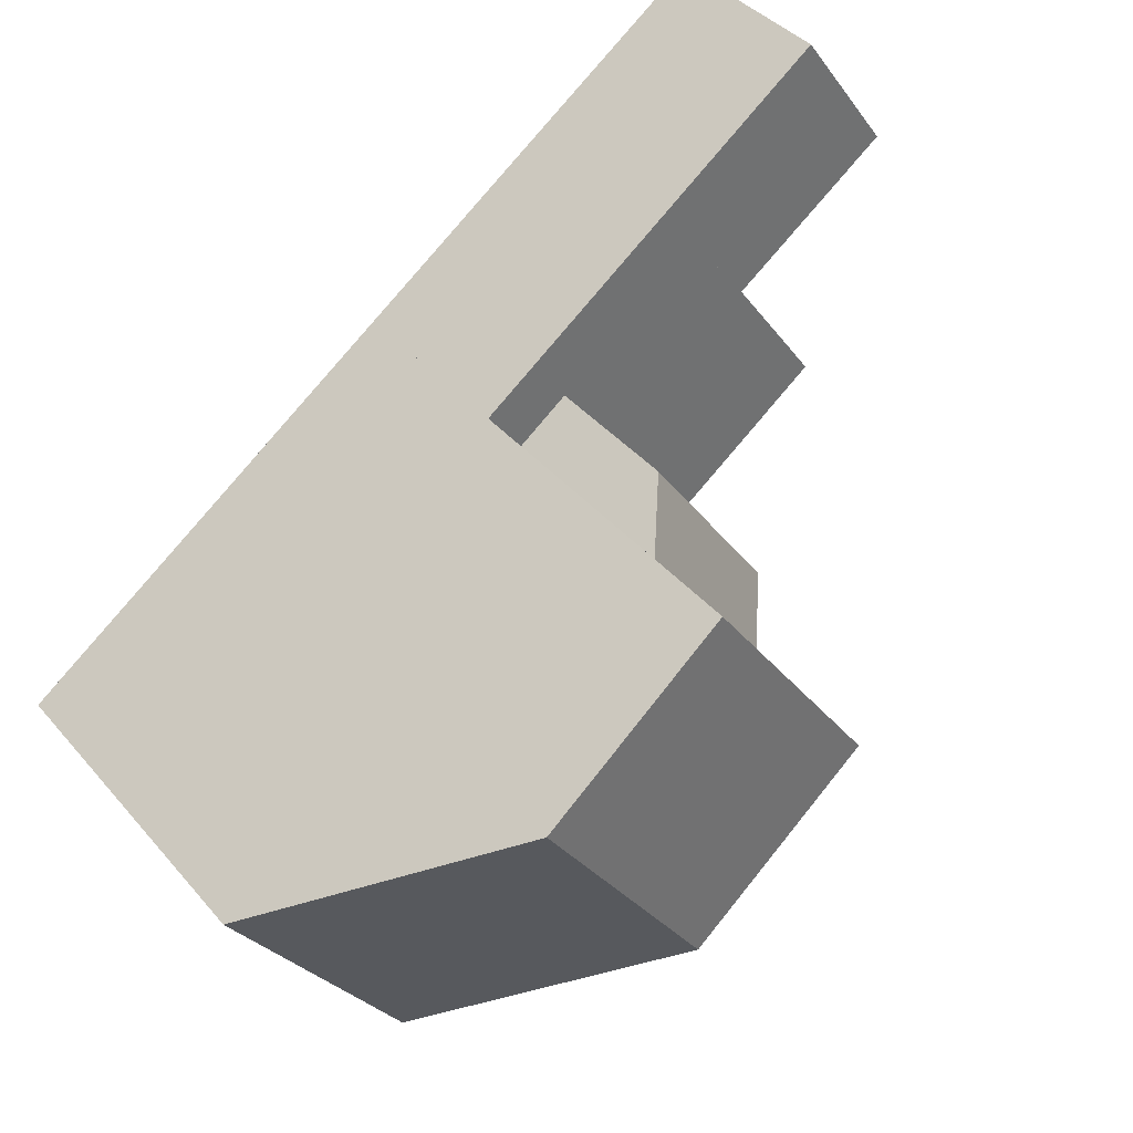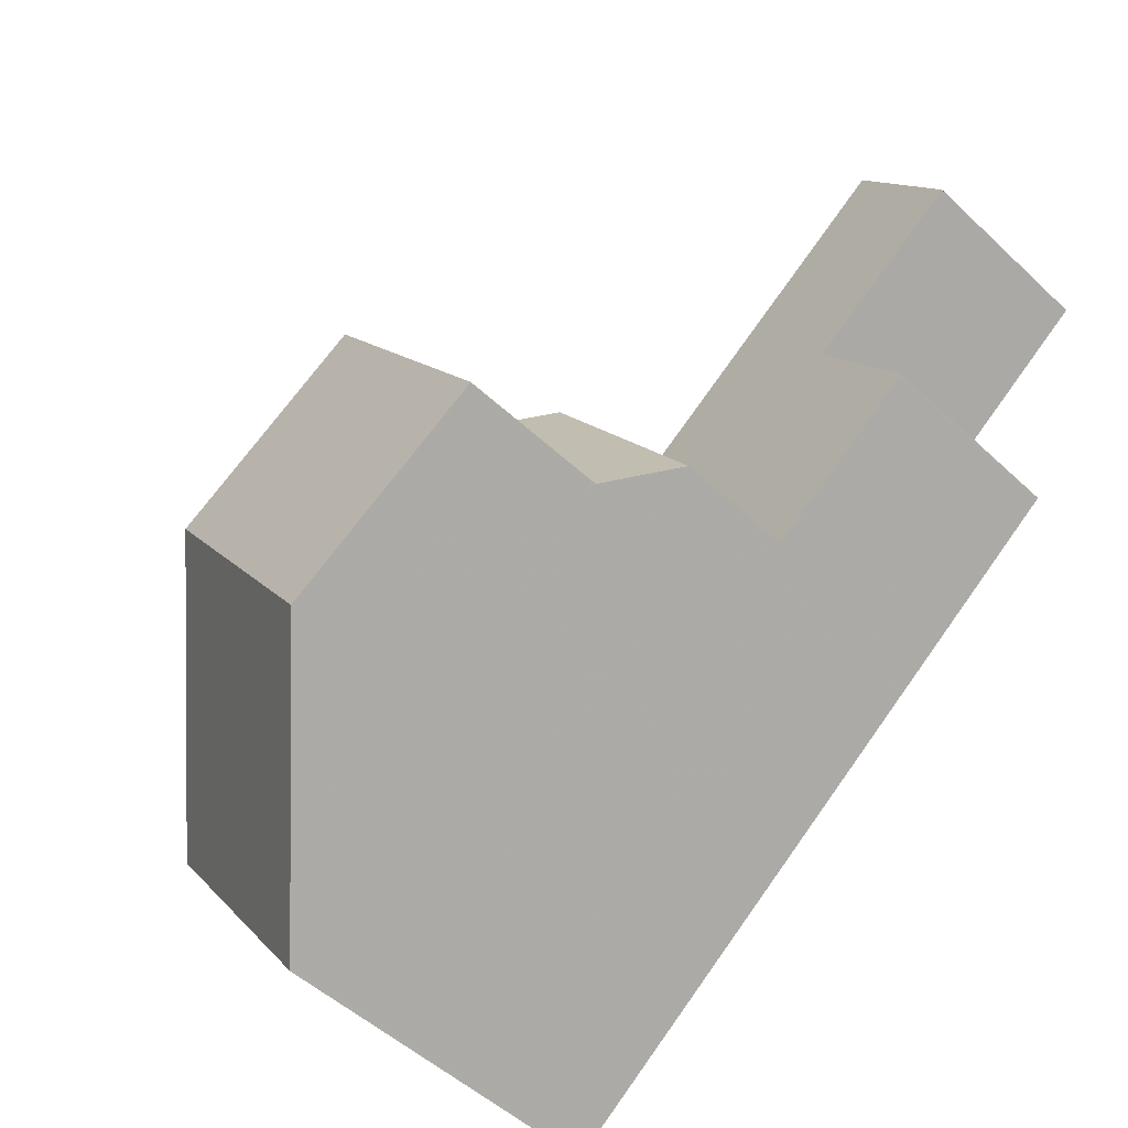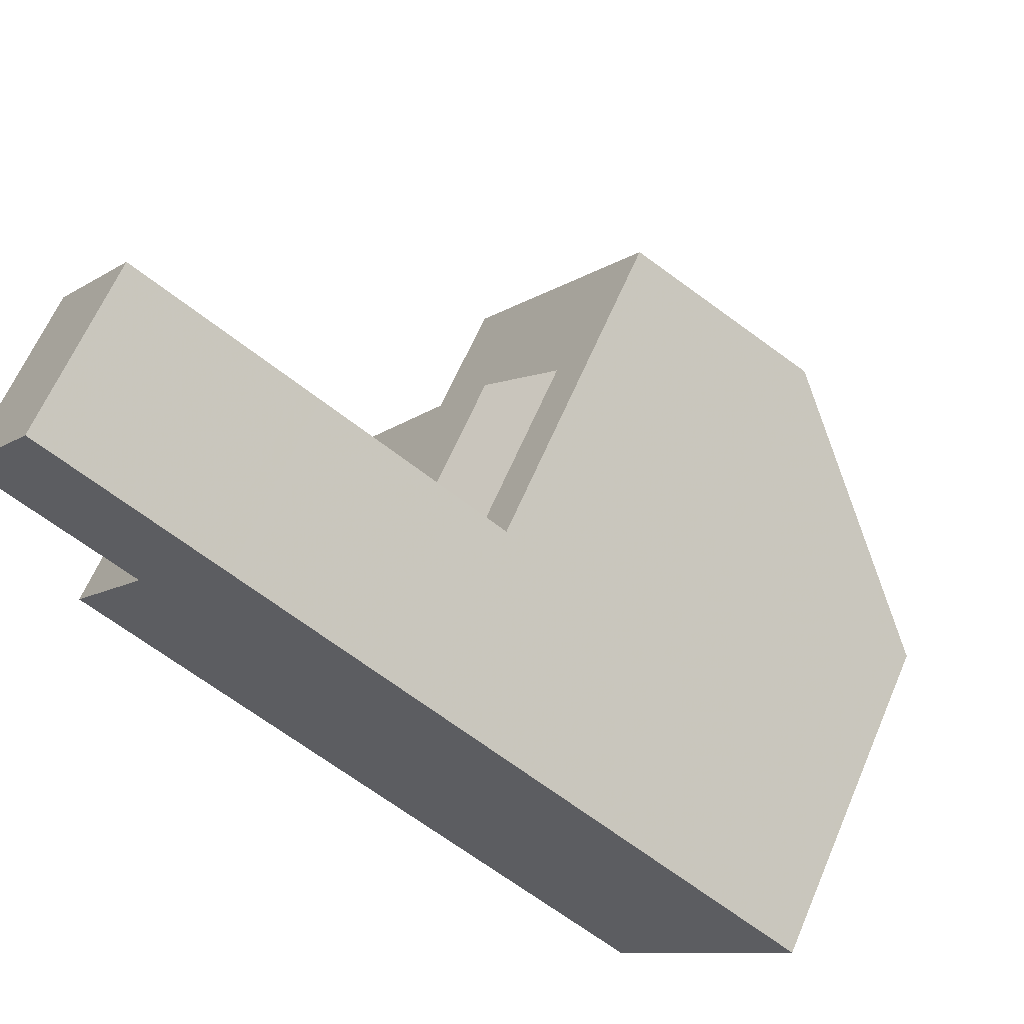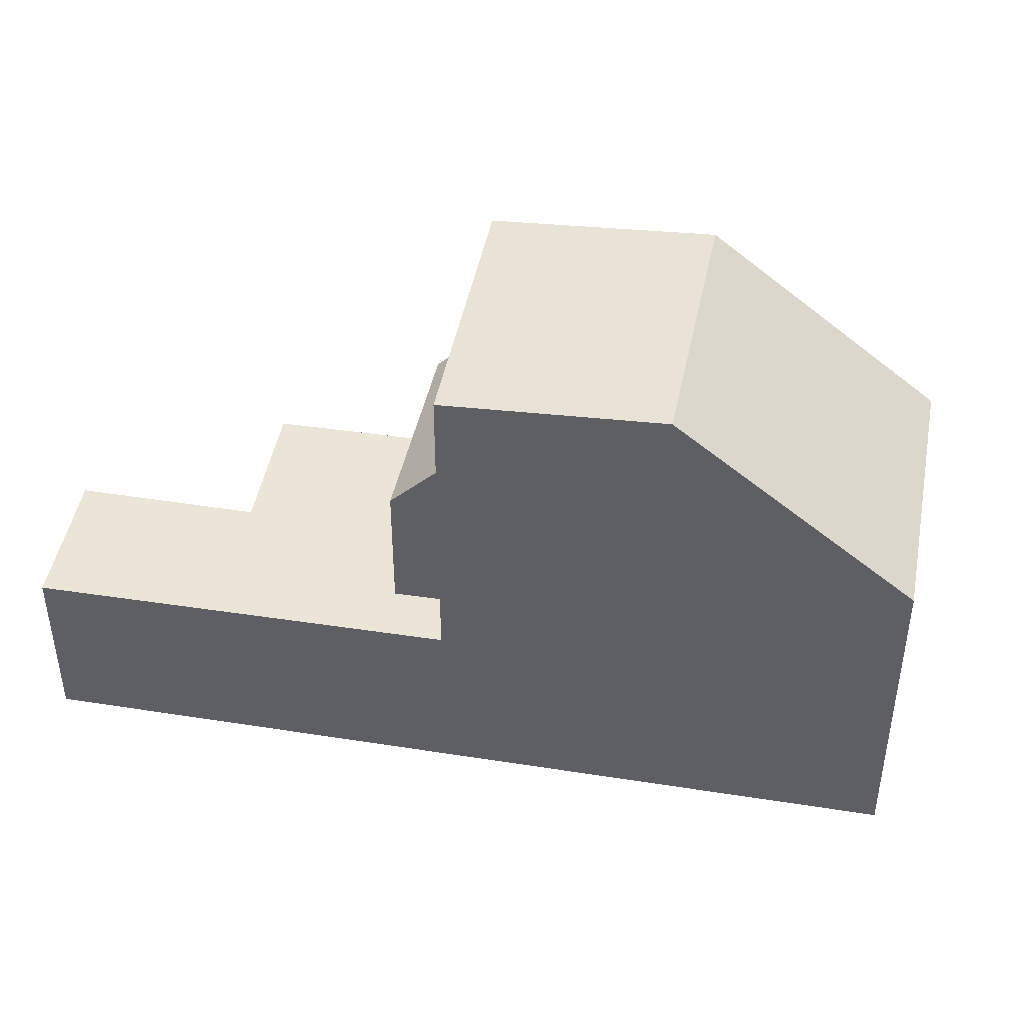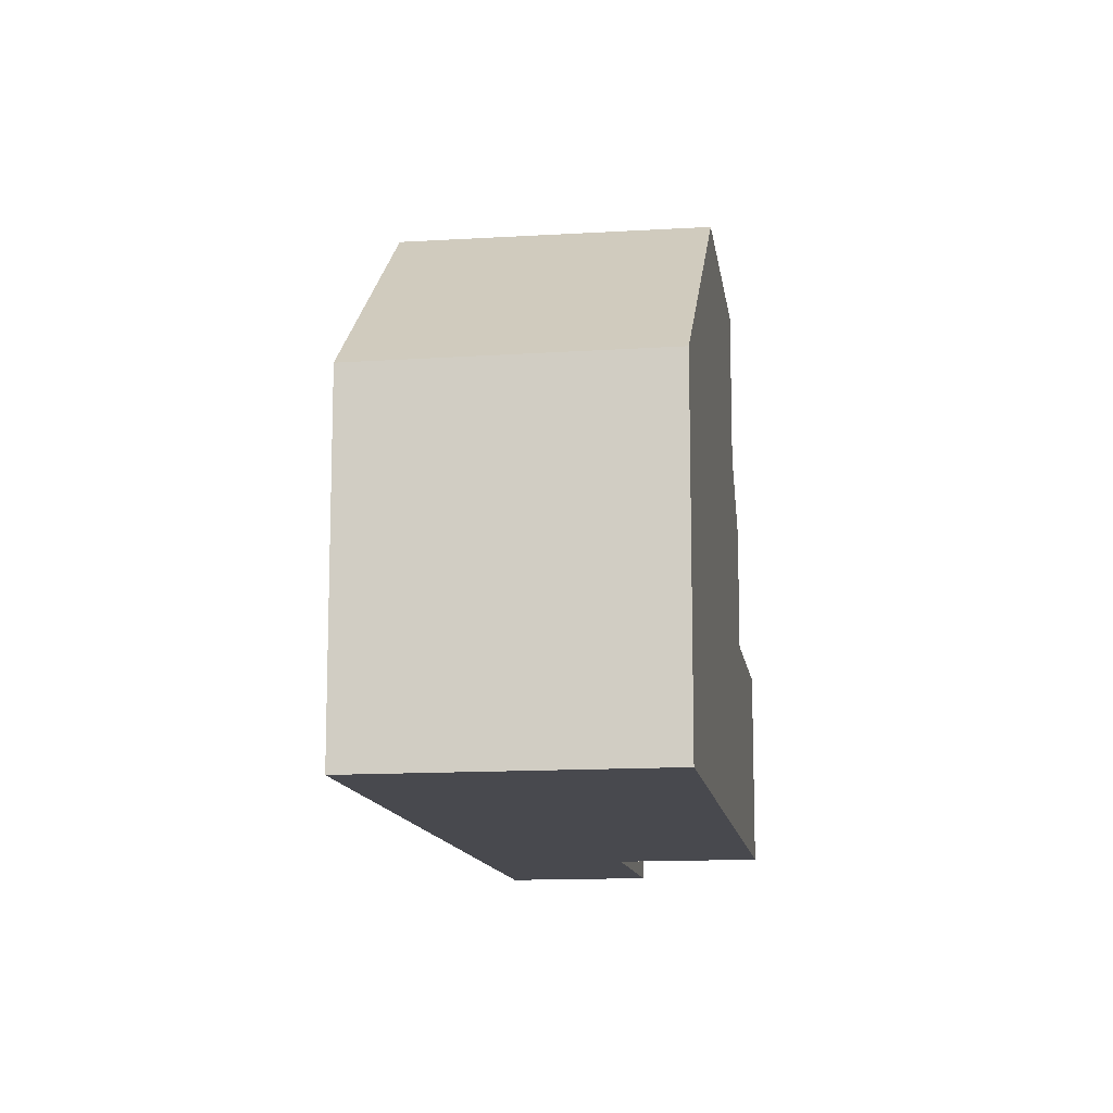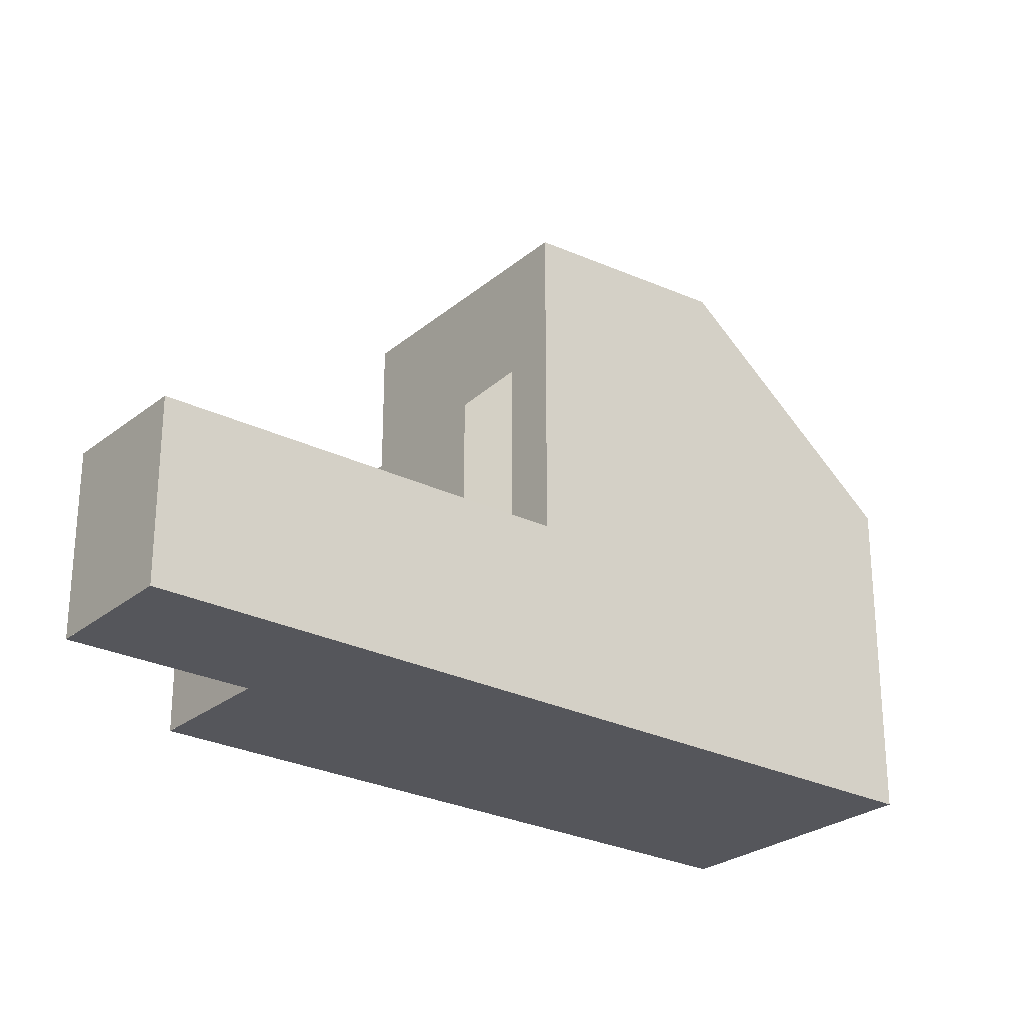
<metadata>
{"format":"obj","ext":"obj","renderer":"f3d","projection":"perspective","resolution":1024,"background":"white","views":[{"elev":39.3,"azim":-35.8,"up":"+Y"},{"elev":-50.7,"azim":44.4,"up":"+Y"},{"elev":64.0,"azim":-156.8,"up":"+Y"},{"elev":45.1,"azim":-133.9,"up":"+Z"},{"elev":-12.7,"azim":-45.7,"up":"+Z"},{"elev":-26.2,"azim":177.1,"up":"+Z"}]}
</metadata>
<code>
v -867.3 -1249 5.216
v -869.9 -1245 5.214
v -858.6 -1237 2.814
v -857.3 -1239 2.865
v -859.7 -1240 2.891
v -858.4 -1242 2.94
v -864.3 -1247 8.119
v -866.8 -1243 8.166
v -866.8 -1243 8.166
v -864.3 -1246 8.12
v -866.8 -1243 8.166
v -864.3 -1247 8.119
v -861.3 -1239 2.843
v -858.4 -1242 2.939
v -857.3 -1239 2.866
v -858.7 -1237 2.815
v -858.2 -1238 2.833
v -858.1 -1238 2.832
v -859.2 -1243 2.948
v -861 -1240 2.865
v -861.4 -1239 2.845
v -860.3 -1241 2.898
v -857.4 -1239 2.865
v -859.1 -1240 2.885
v -859.7 -1240 2.891
v -864 -1241 2.874
v -860.7 -1244 2.965
v -865.5 -1245 8.142
v -864 -1241 7.97
v -861.4 -1244 7.92
v -861.4 -1239 2.845
v -863.4 -1246 8.054
v -865.7 -1242 8.088
v -859.2 -1243 2.949
v -864 -1241 6.018
v -861.4 -1244 5.697
v -860.7 -1244 4.755
v -866.8 -1243 8.166
v -869.9 -1245 5.214
v -865.7 -1242 8.088
v -864 -1241 7.97
v -864 -1241 2.874
v -864 -1241 6.016
v -864.3 -1246 8.12
v -867.3 -1249 5.216
v -863.4 -1246 8.054
v -861.5 -1244 7.92
v -860.7 -1244 2.964
v -861.5 -1244 5.699
v -860.7 -1244 4.757
v -864.5 -1244 8.071
v -865.5 -1245 8.142
v -857.3 -1239 2.864
v -868.6 -1247 5.215
v -862.7 -1243 7.944
v -861.9 -1242 2.916
v -862.7 -1243 5.854
v -861.9 -1242 4.912
v -858.5 -1242 2.94
v -858.5 -1242 2.94
v -860.5 -1239 2.859
v -861 -1239 2.841
v -859.7 -1240 2.891
v -865.3 -1243 8.082
v -866.3 -1244 8.157
v -866.3 -1244 8.157
v -869.4 -1246 5.215
v -863.5 -1242 7.96
v -863.5 -1242 2.893
v -862.8 -1241 2.884
v -863.5 -1242 5.956
v -862.8 -1241 5.014
v -861.4 -1244 5.697
v -861.5 -1244 5.699
v -862.7 -1243 5.854
v -861.4 -1244 7.92
v -861.5 -1244 7.92
v -863.5 -1242 7.96
v -864 -1241 7.97
v -862.7 -1243 7.944
v -863.5 -1242 5.956
v -863.5 -1242 2.893
v -864 -1241 7.97
v -863.5 -1242 2.893
v -864 -1241 2.874
v -863.5 -1242 5.956
v -864 -1241 2.874
v -860.7 -1244 4.755
v -860.7 -1244 4.757
v -861.9 -1242 4.912
v -862.8 -1241 5.014
v -862.8 -1241 2.884
v -862.8 -1241 5.014
v -861.9 -1242 2.916
v -862.8 -1241 2.884
v -863.2 -1240 2.865
v -860.7 -1244 2.964
v -863.3 -1240 2.865
v -860.7 -1244 2.965
v -867.2 -1249 5.274
v -867.3 -1249 5.274
v -868.5 -1247 5.274
v -869.3 -1246 5.273
v -869.8 -1245 5.273
v -869.8 -1245 5.273
v -867.3 -1249 5.216
v -867.3 -1249 5.216
v -867.3 -1249 0
v -867.3 -1249 0
v -869.8 -1245 5.273
v -869.9 -1245 5.214
v -869.9 -1245 0
v -869.8 -1245 8.882e-16
v -858.1 -1238 2.832
v -858.6 -1237 2.814
v -858.6 -1237 4.441e-16
v -858.1 -1238 0
v -857.3 -1239 2.866
v -857.3 -1239 2.865
v -857.3 -1239 0
v -857.3 -1239 0
v -859.7 -1240 2.891
v -859.7 -1240 2.891
v -859.7 -1240 0
v -859.7 -1240 0
v -858.5 -1242 2.94
v -858.4 -1242 2.94
v -858.4 -1242 -4.441e-16
v -858.5 -1242 0
v -867.2 -1249 5.274
v -864.3 -1247 8.119
v -864.3 -1247 0
v -867.2 -1249 0
v -865.7 -1242 8.088
v -866.8 -1243 8.166
v -866.8 -1243 0
v -865.7 -1242 0
v -861 -1239 2.841
v -861.3 -1239 2.843
v -861.3 -1239 -4.441e-16
v -861 -1239 0
v -858.4 -1242 2.94
v -858.4 -1242 2.939
v -858.4 -1242 0
v -858.4 -1242 -4.441e-16
v -859.1 -1240 2.885
v -857.3 -1239 2.866
v -857.3 -1239 0
v -859.1 -1240 0
v -858.6 -1237 2.814
v -858.7 -1237 2.815
v -858.7 -1237 -4.441e-16
v -858.6 -1237 4.441e-16
v -857.3 -1239 2.864
v -858.1 -1238 2.832
v -858.1 -1238 0
v -857.3 -1239 0
v -859.7 -1240 2.891
v -859.1 -1240 2.885
v -859.1 -1240 0
v -859.7 -1240 0
v -858.4 -1242 2.939
v -859.7 -1240 2.891
v -859.7 -1240 0
v -858.4 -1242 0
v -861.3 -1239 2.843
v -861.4 -1239 2.845
v -861.4 -1239 0
v -861.3 -1239 -4.441e-16
v -864.3 -1247 8.119
v -863.4 -1246 8.054
v -863.4 -1246 0
v -864.3 -1247 0
v -864 -1241 7.97
v -865.7 -1242 8.088
v -865.7 -1242 0
v -864 -1241 0
v -860.7 -1244 2.965
v -859.2 -1243 2.949
v -859.2 -1243 0
v -860.7 -1244 0
v -869.9 -1245 5.214
v -869.9 -1245 5.214
v -869.9 -1245 -8.882e-16
v -869.9 -1245 0
v -868.6 -1247 5.215
v -867.3 -1249 5.216
v -867.3 -1249 0
v -868.6 -1247 0
v -857.3 -1239 2.865
v -857.3 -1239 2.864
v -857.3 -1239 0
v -857.3 -1239 0
v -869.4 -1246 5.215
v -868.6 -1247 5.215
v -868.6 -1247 0
v -869.4 -1246 0
v -859.2 -1243 2.949
v -858.5 -1242 2.94
v -858.5 -1242 0
v -859.2 -1243 0
v -858.7 -1237 2.815
v -861 -1239 2.841
v -861 -1239 0
v -858.7 -1237 -4.441e-16
v -869.9 -1245 5.214
v -869.4 -1246 5.215
v -869.4 -1246 0
v -869.9 -1245 -8.882e-16
v -863.4 -1246 8.054
v -861.4 -1244 7.92
v -861.4 -1244 0
v -863.4 -1246 0
v -863.3 -1240 2.865
v -864 -1241 2.874
v -864 -1241 -4.441e-16
v -863.3 -1240 0
v -861.4 -1244 5.697
v -860.7 -1244 4.755
v -860.7 -1244 0
v -861.4 -1244 0
v -861.4 -1239 2.845
v -863.3 -1240 2.865
v -863.3 -1240 0
v -861.4 -1239 0
v -867.3 -1249 5.216
v -867.2 -1249 5.274
v -867.2 -1249 0
v -867.3 -1249 0
v -866.8 -1243 8.166
v -869.8 -1245 5.273
v -869.8 -1245 8.882e-16
v -866.8 -1243 0
v -867.3 -1249 0
v -869.9 -1245 0
v -858.6 -1237 0
v -857.3 -1239 0
v -859.7 -1240 0
v -858.4 -1242 0
f 31 13 21
f 105 8 9 104
f 17 16 3 18
f 60 14 6 59
f 62 16 17 61
f 61 17 23 24 5 25 63
f 23 17 18 53
f 95 20 22 94
f 96 21 20 95
f 94 22 19 97
f 23 15 24
f 63 25 14 60
f 41 29 35 43
f 98 31 21 96
f 38 11 33 40
f 97 19 34 99
f 43 35 26 42
f 104 9 65 103
f 68 41 43 71
f 66 38 40 64
f 71 43 42 69
f 101 10 7 100
f 49 36 30 47
f 46 32 12 44
f 48 27 37 50
f 53 4 15 23
f 102 52 10 101
f 57 49 47 55
f 51 46 44 28
f 56 48 50 58
f 59 34 19 60
f 61 20 21 13 62
f 63 22 20 61
f 60 19 22 63
f 103 65 52 102
f 71 57 55 68
f 64 51 28 66
f 70 56 58 72
f 76 32 46 77
f 78 64 40 79
f 77 46 51 80
f 80 51 64 78
f 79 40 33 83
f 92 82 86 93
f 88 73 74 89
f 89 74 75 90
f 90 75 81 91
f 95 84 85 96
f 96 85 87 98
f 100 1 45 101
f 101 45 54 102
f 102 54 67 103
f 104 39 2 105
f 103 67 39 104
f 107 108 109 106
f 111 112 113 110
f 115 116 117 114
f 119 120 121 118
f 123 124 125 122
f 127 128 129 126
f 131 132 133 130
f 135 136 137 134
f 139 140 141 138
f 143 144 145 142
f 147 148 149 146
f 151 152 153 150
f 155 156 157 154
f 159 160 161 158
f 163 164 165 162
f 167 168 169 166
f 171 172 173 170
f 175 176 177 174
f 179 180 181 178
f 183 184 185 182
f 187 188 189 186
f 191 192 193 190
f 195 196 197 194
f 199 200 201 198
f 203 204 205 202
f 207 208 209 206
f 211 212 213 210
f 215 216 217 214
f 219 220 221 218
f 223 224 225 222
f 227 228 229 226
f 231 232 233 230
f 235 236 237 238 239 234

</code>
